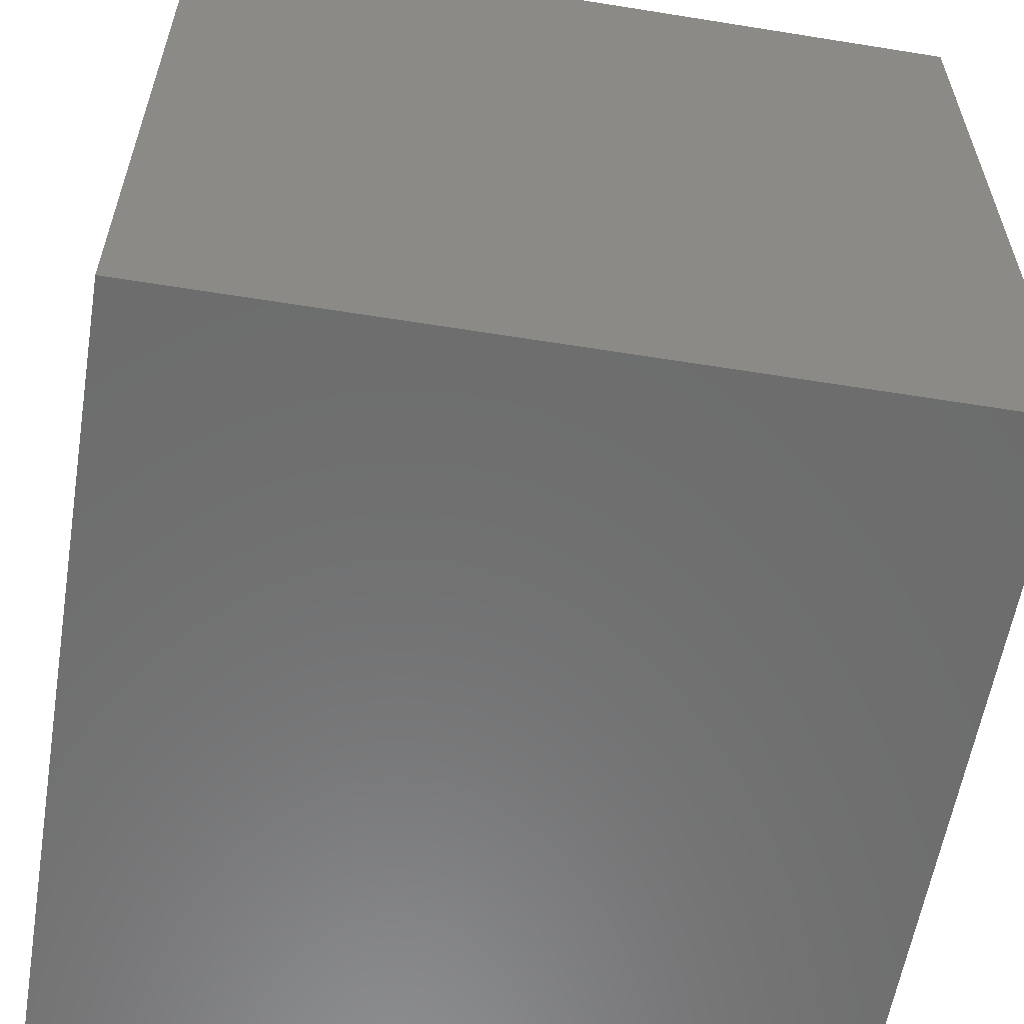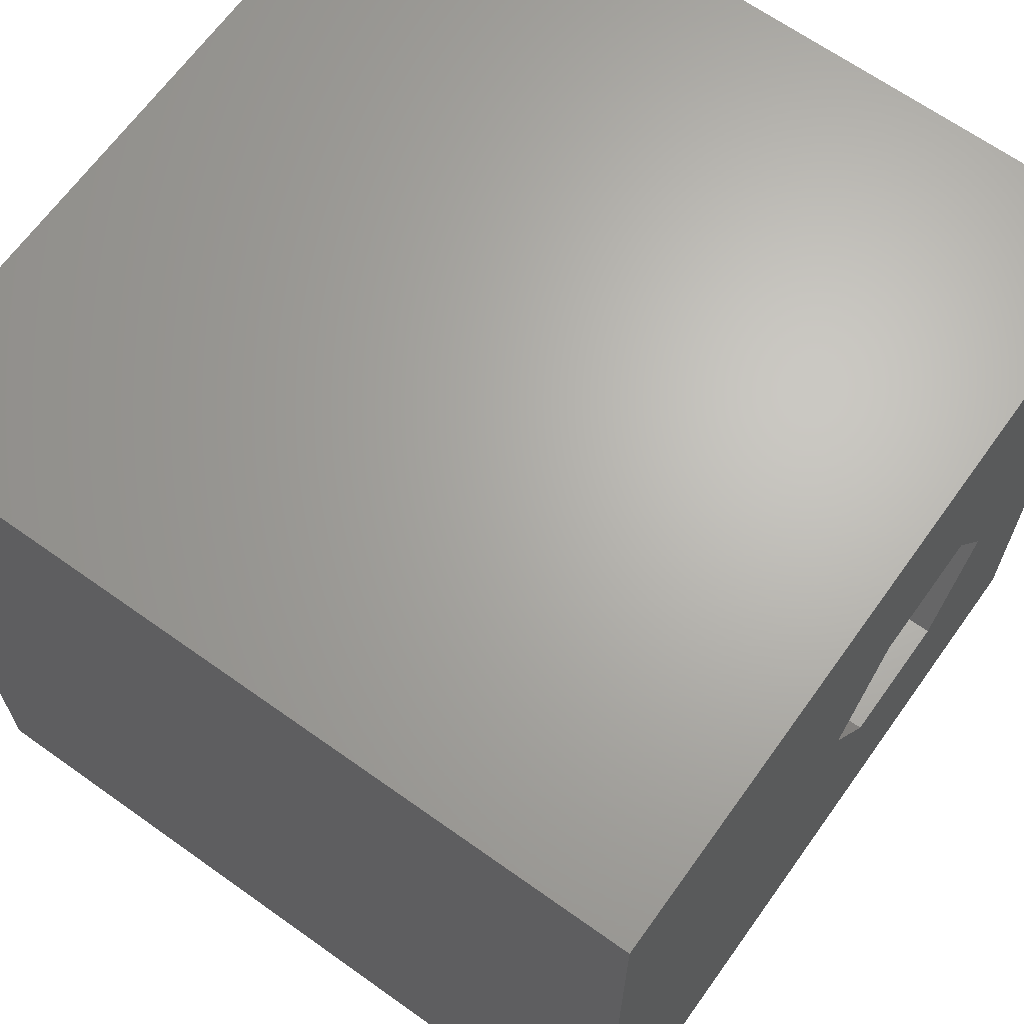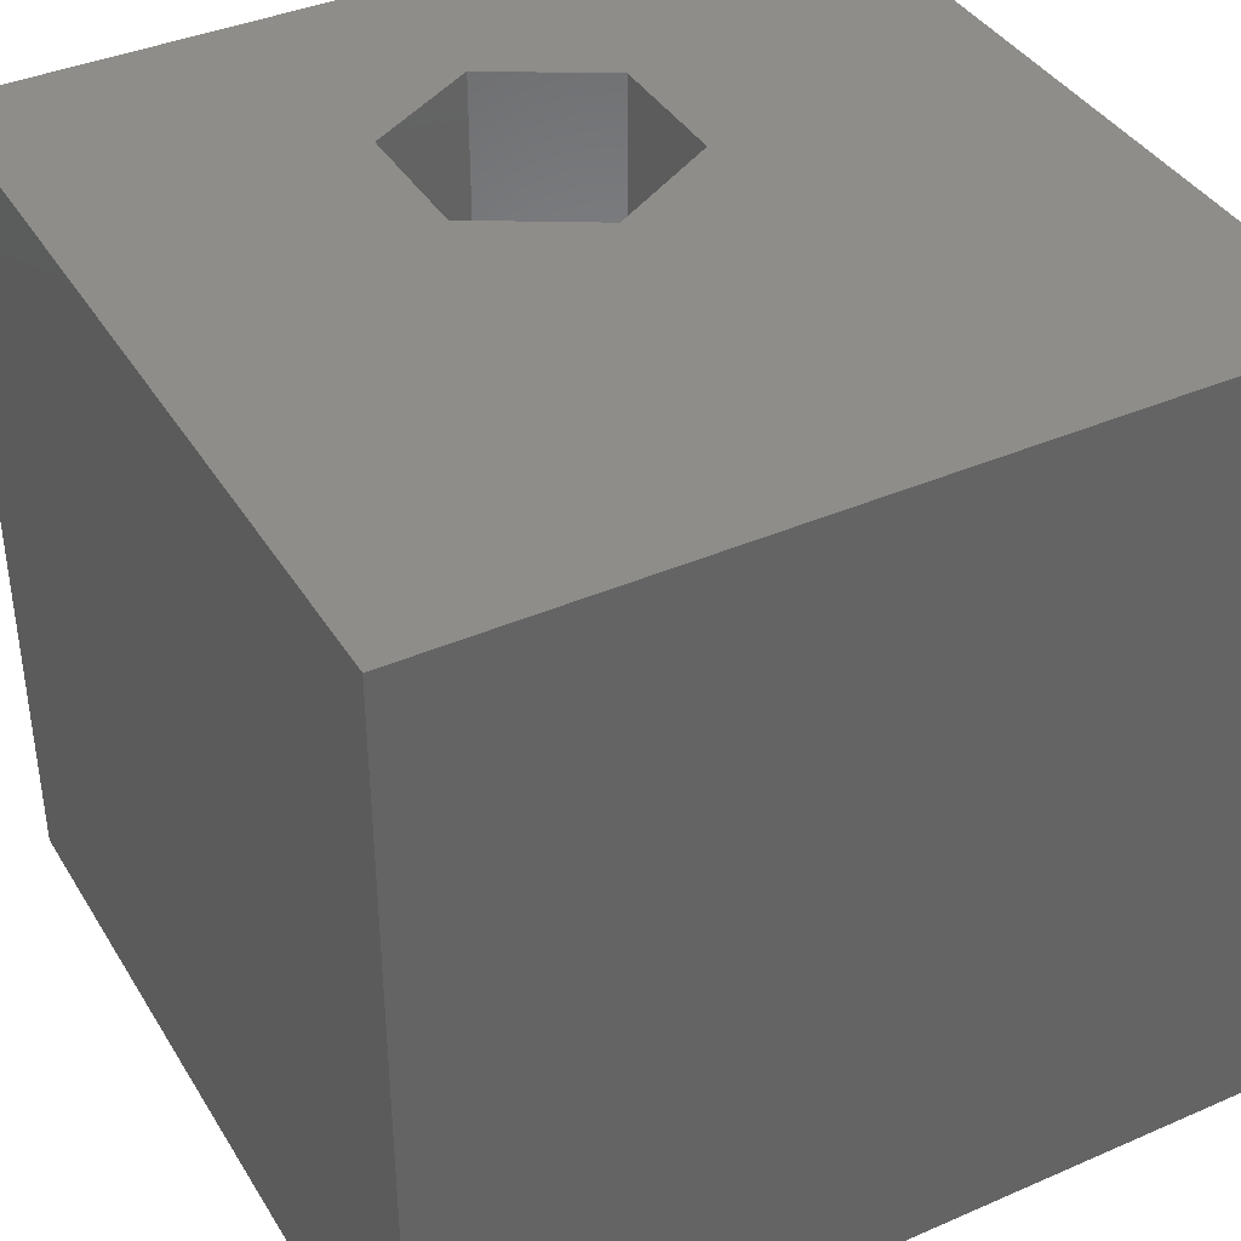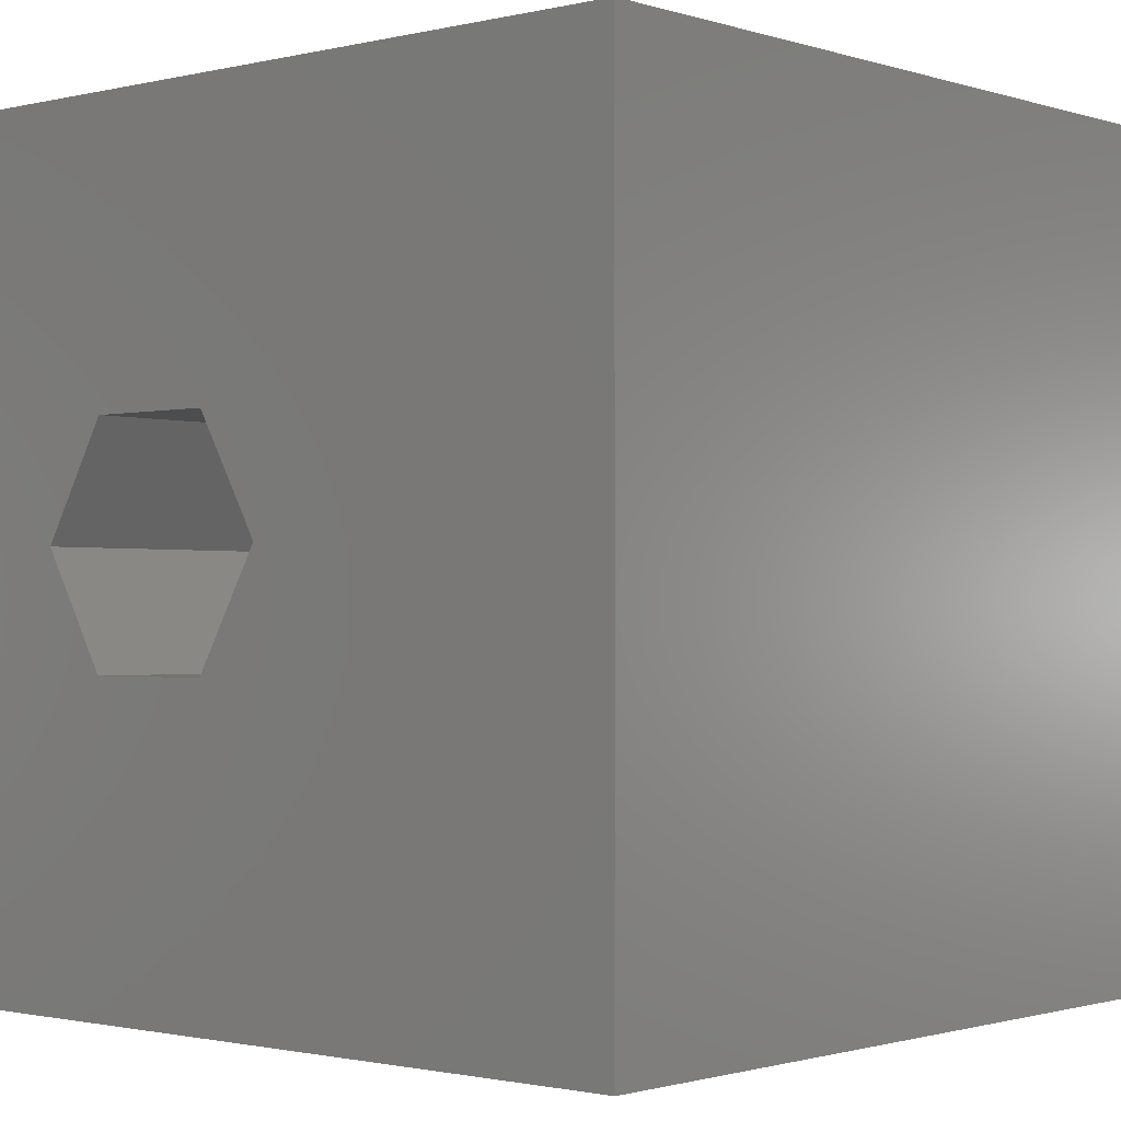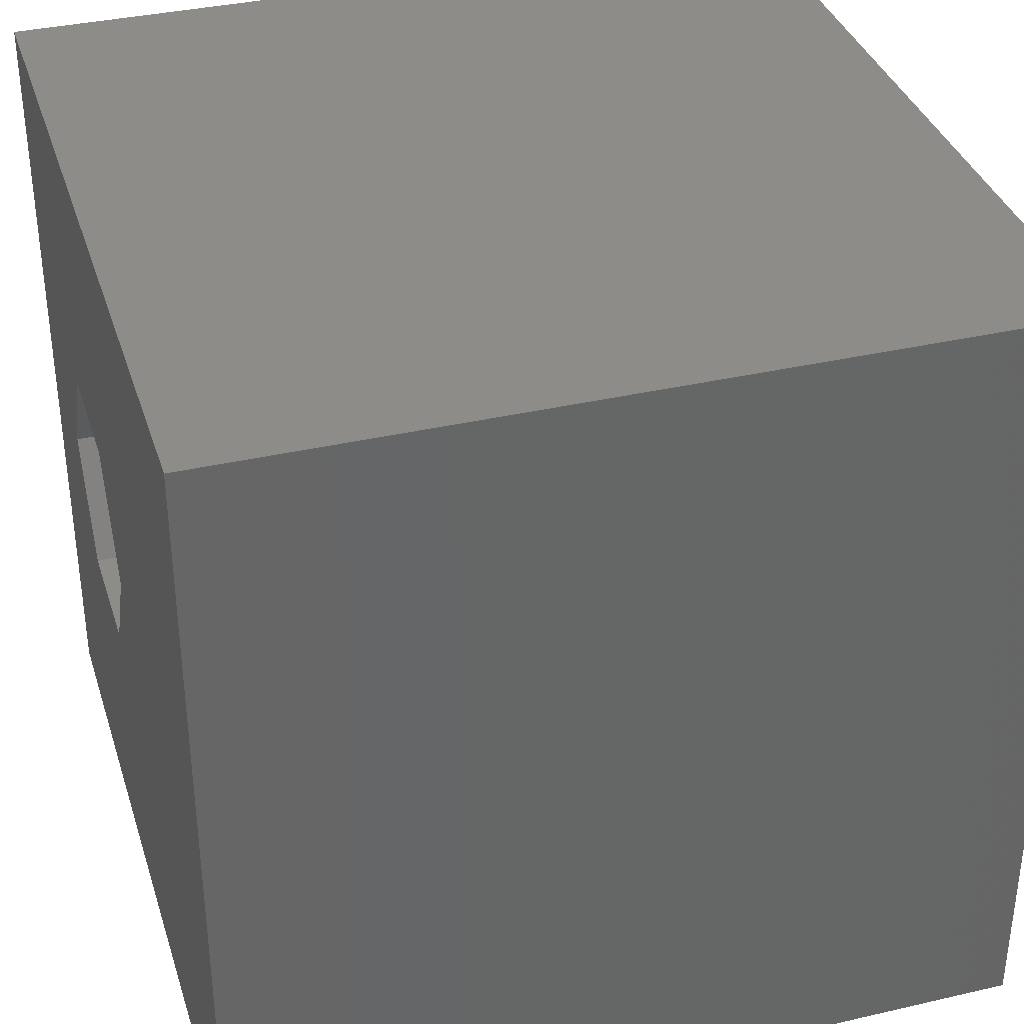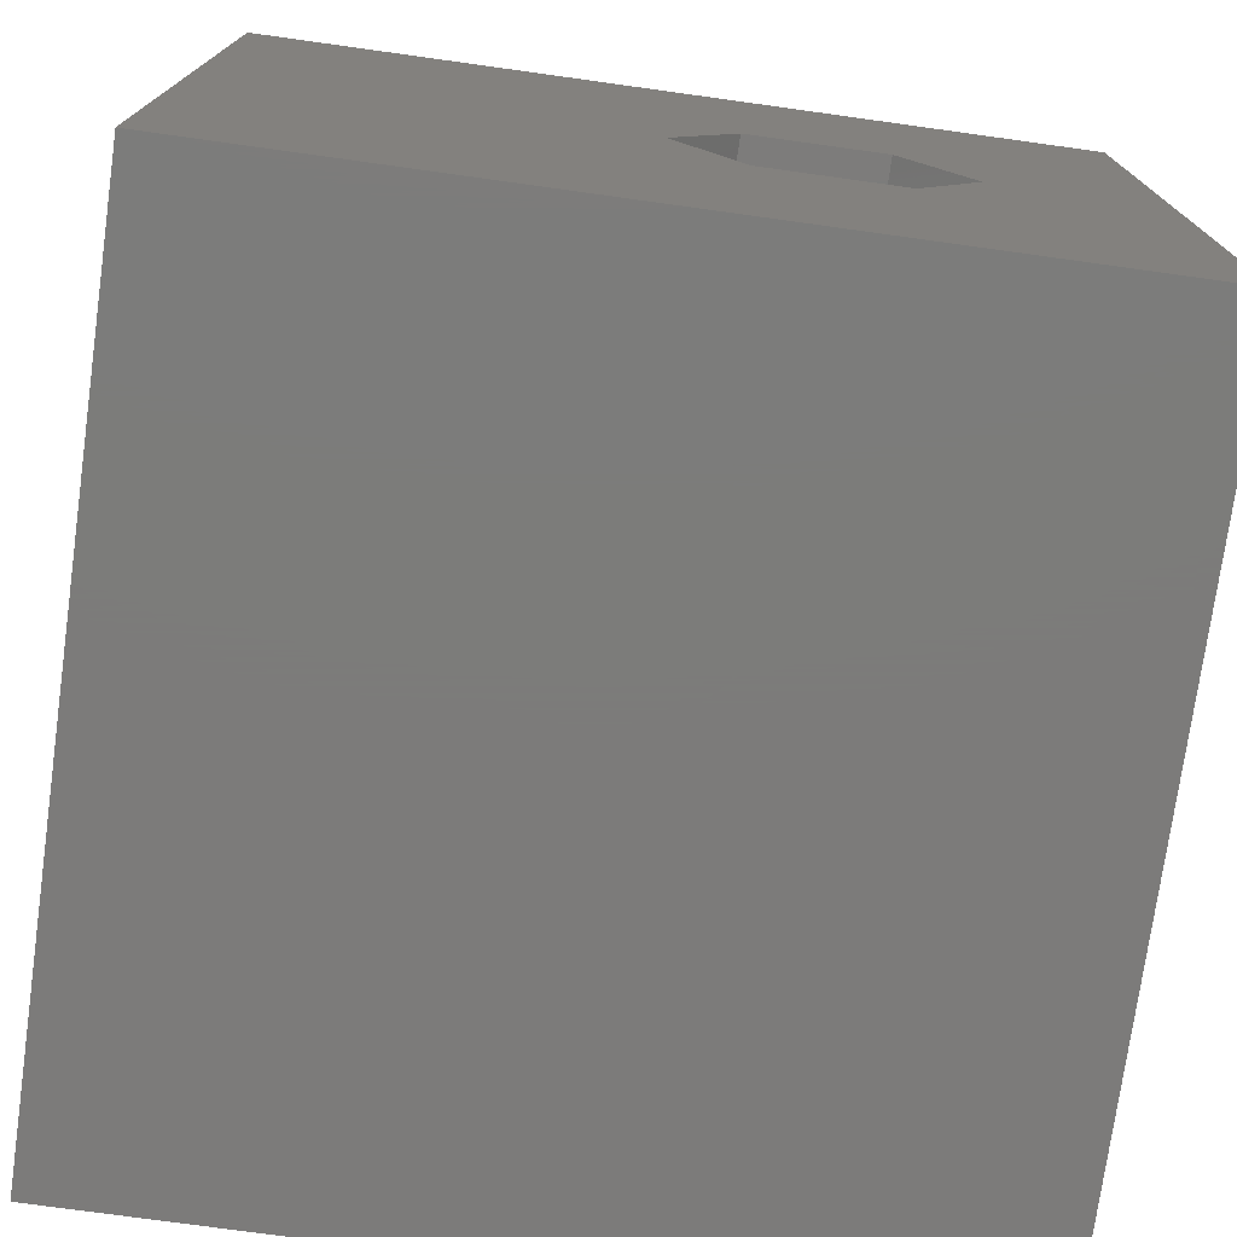
<metadata>
{"format":"stl","ext":"stl","renderer":"f3d","projection":"perspective","resolution":1024,"background":"white","views":[{"elev":-58.9,"azim":80.6,"up":"+Y"},{"elev":66.0,"azim":-54.4,"up":"+Y"},{"elev":39.2,"azim":-118.5,"up":"+Z"},{"elev":-1.2,"azim":-139.0,"up":"+Y"},{"elev":36.1,"azim":-106.8,"up":"+Y"},{"elev":-75.1,"azim":-7.9,"up":"+Y"}]}
</metadata>
<code>
# stl→obj: 20 verts, 40 faces
v 0 10 10
v 0 10 0
v 0 0 10
v 0 0 0
v 10 10 10
v 8.025 5.114 10
v 10 0 10
v 7.217 3.715 10
v 5.602 3.715 10
v 4.795 5.114 10
v 5.602 6.513 10
v 7.217 6.513 10
v 10 10 0
v 10 0 0
v 4.795 5.114 0
v 5.602 3.715 0
v 7.217 3.715 0
v 8.025 5.114 0
v 7.217 6.513 0
v 5.602 6.513 0
f 1 2 3
f 3 2 4
f 5 6 7
f 7 6 8
f 7 8 3
f 8 9 3
f 3 9 10
f 3 10 1
f 1 10 11
f 1 11 5
f 5 11 12
f 5 12 6
f 13 5 14
f 14 5 7
f 2 15 4
f 4 15 16
f 4 16 14
f 16 17 14
f 14 17 18
f 14 18 13
f 13 18 19
f 13 19 2
f 2 19 20
f 2 20 15
f 5 13 1
f 1 13 2
f 14 7 4
f 4 7 3
f 15 20 10
f 10 20 11
f 20 19 11
f 11 19 12
f 19 18 12
f 12 18 6
f 18 17 6
f 6 17 8
f 17 16 8
f 8 16 9
f 16 15 9
f 9 15 10

</code>
